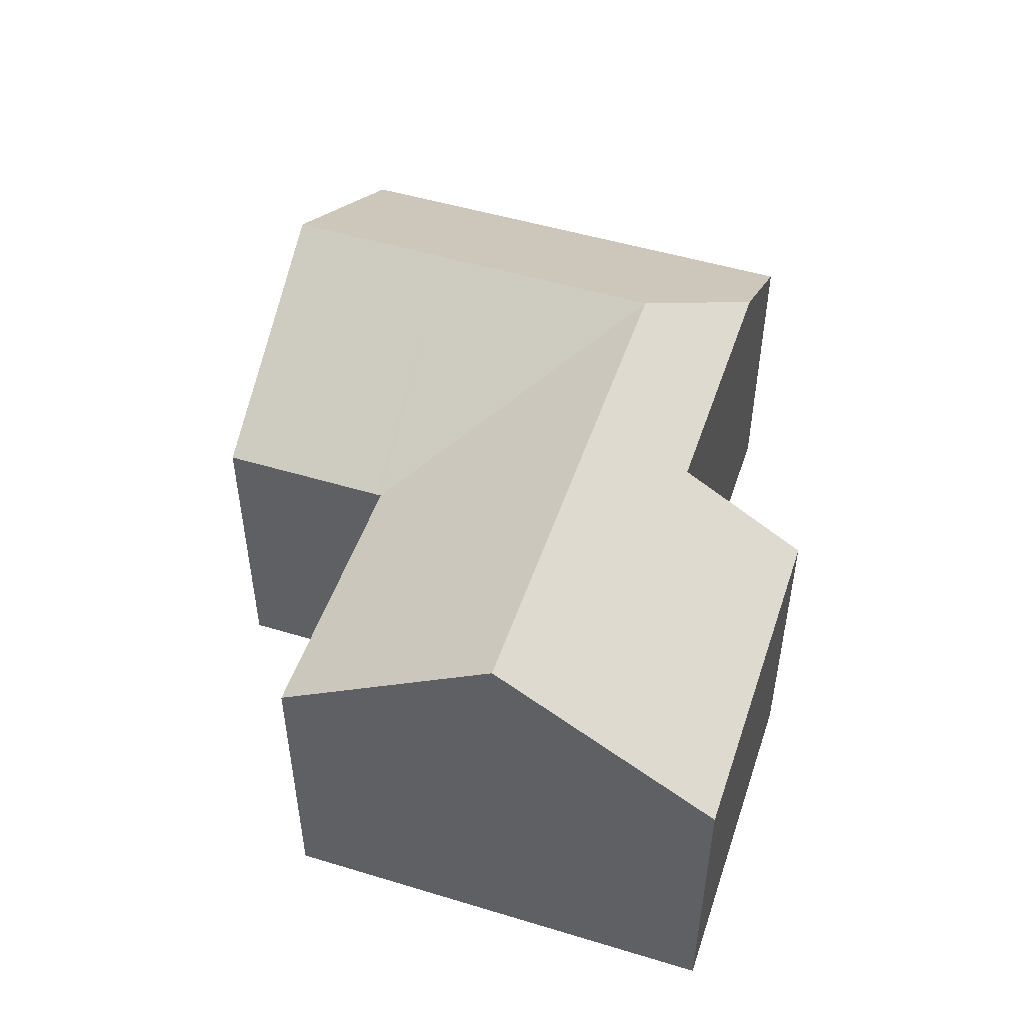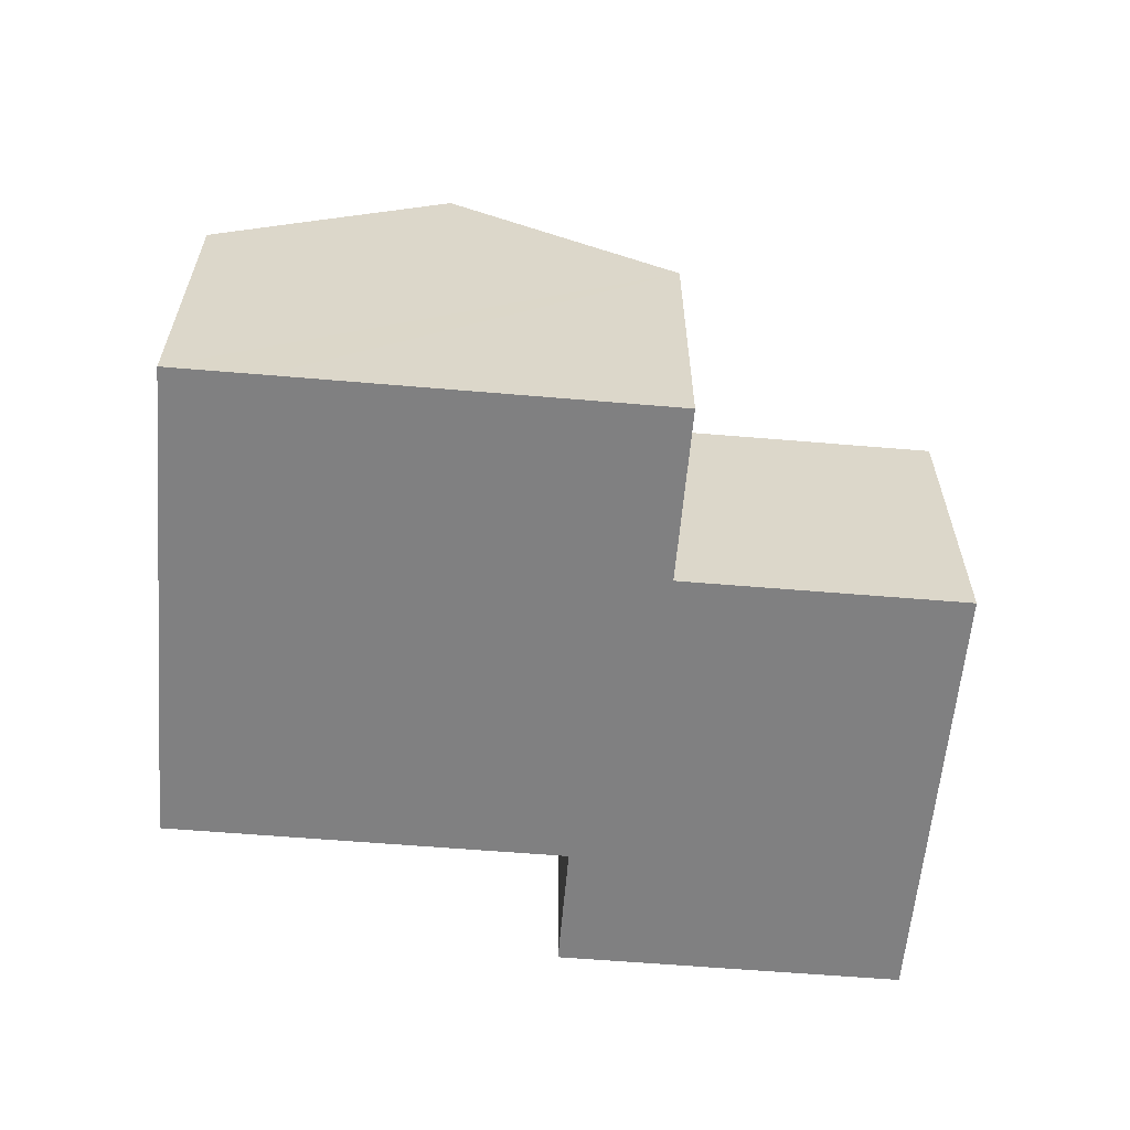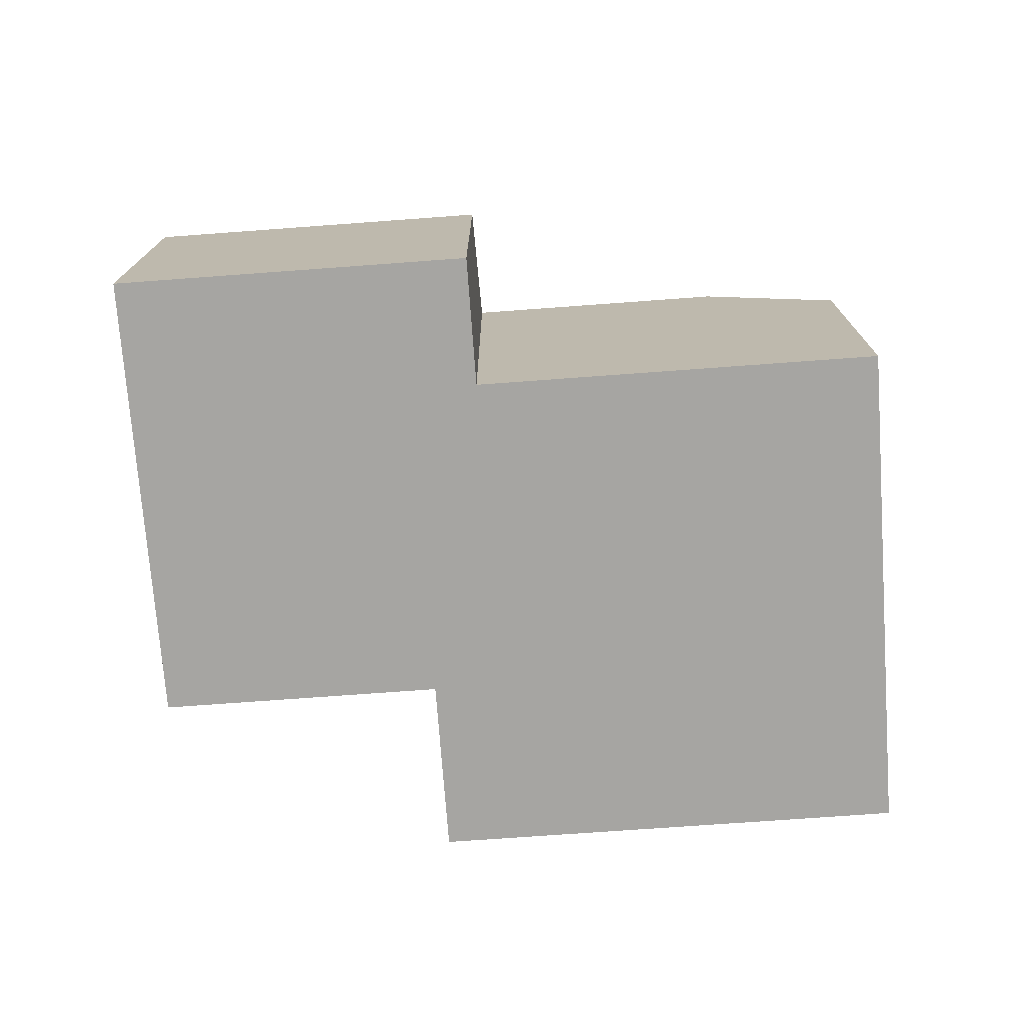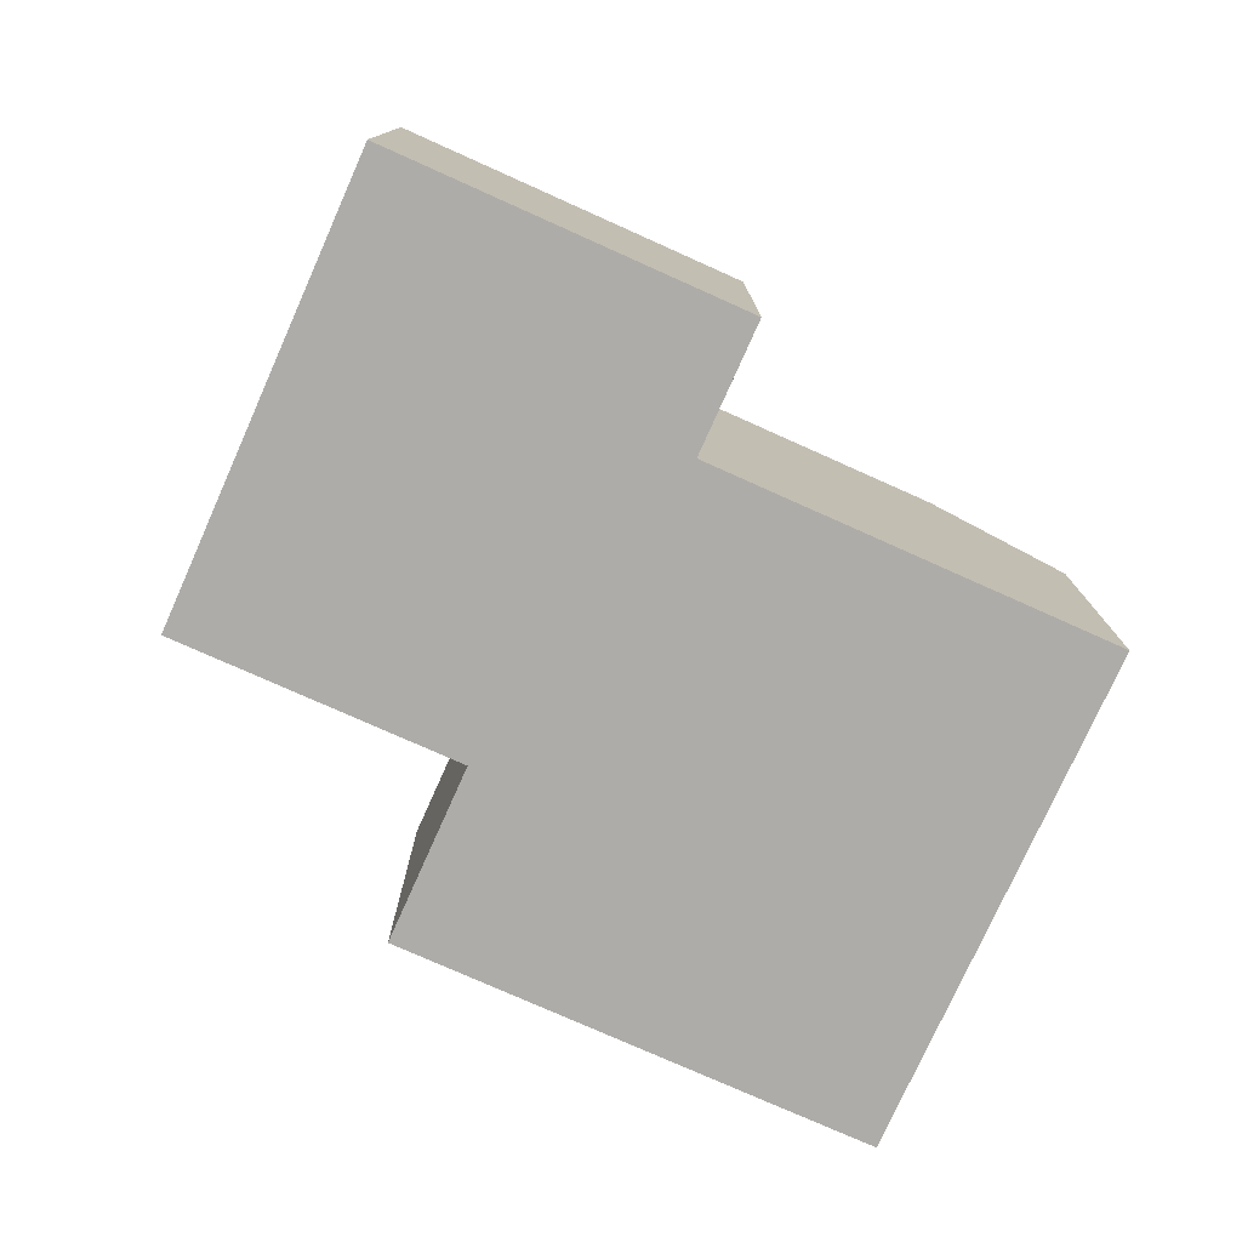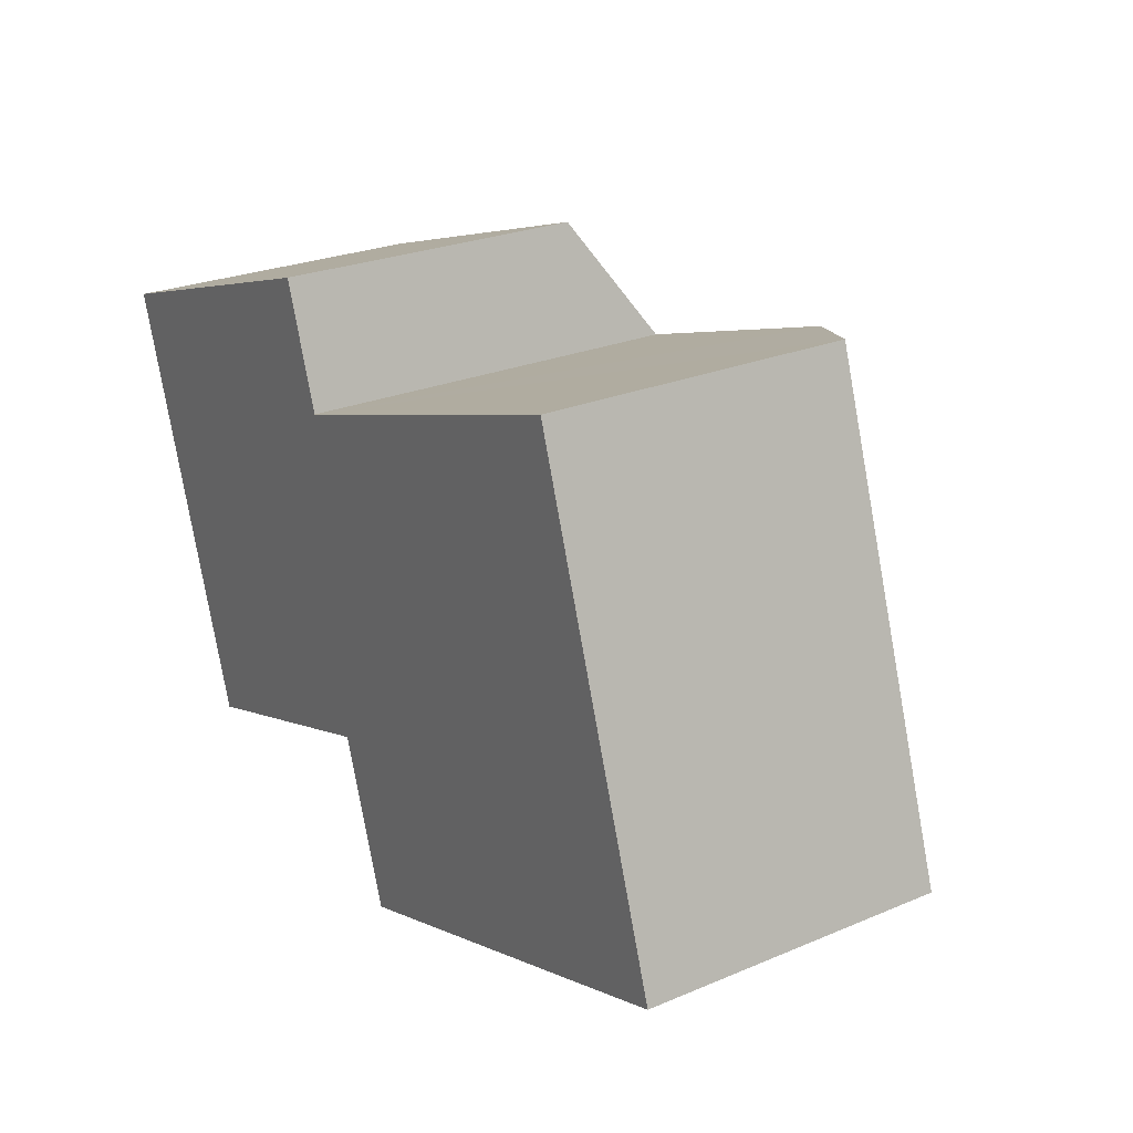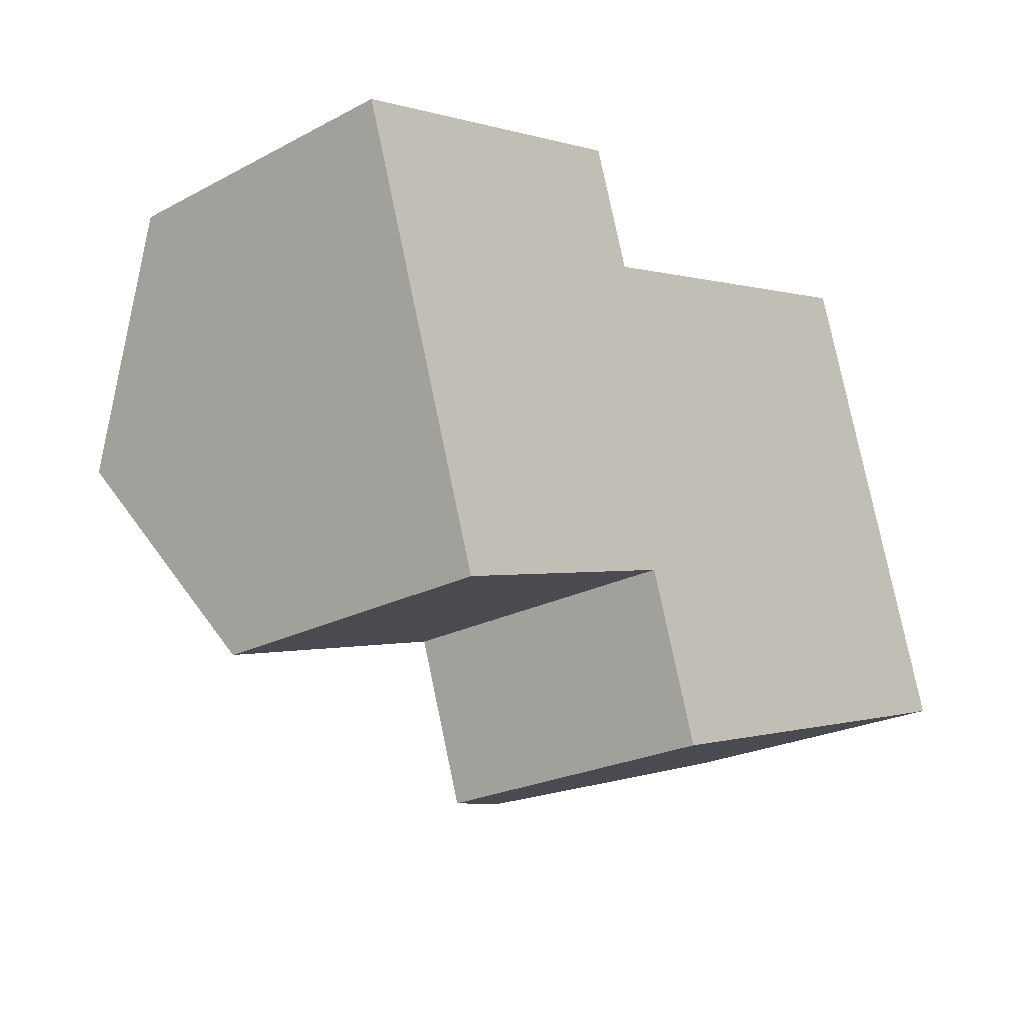
<metadata>
{"format":"obj","ext":"obj","renderer":"f3d","projection":"perspective","resolution":1024,"background":"white","views":[{"elev":50.1,"azim":-89.8,"up":"+Y"},{"elev":-60.2,"azim":156.9,"up":"+Y"},{"elev":-73.8,"azim":-14.0,"up":"+Y"},{"elev":-76.8,"azim":-42.3,"up":"+Y"},{"elev":25.4,"azim":56.0,"up":"+Z"},{"elev":-23.7,"azim":-48.9,"up":"+Z"}]}
</metadata>
<code>
v  10.61 8.566 -0.987
v  7.043 7.404 -0.234
v  11.86 7.404 1.349
v  6.289 8.566 -2.409
v  4.961 5.867 1.631
v  0 5.867 3.593e-16
v  1.328 8.566 -4.04
v  6.286 5.867 2.067
v  15.52 6.942 -7.354
v  16.2 5.864 -3.732
v  17.21 5.864 -6.799
v  14.27 5.864 2.141
v  12.98 8.566 -8.184
v  11.97 8.566 -5.122
v  10.57 7.027 -8.971
v  8.75 5.864 -9.569
v  7.744 5.864 -6.512
v  7.713 5.867 -6.417
v  7.618 5.867 -6.448
v  2.657 5.866 -8.08
v  2.657 4.948e-16 -8.08
v  1.328 2.474e-16 -4.04
v  0 0 0
v  8.75 5.859e-16 -9.569
v  7.713 3.929e-16 -6.417
v  7.744 3.987e-16 -6.512
v  4.961 -9.987e-17 1.631
v  6.286 -1.266e-16 2.067
v  7.043 1.433e-17 -0.234
v  14.27 -1.311e-16 2.141
v  11.86 -8.26e-17 1.349
v  16.2 2.285e-16 -3.732
v  17.21 4.163e-16 -6.799
v  15.52 4.503e-16 -7.354
v  12.98 5.011e-16 -8.184
v  10.57 5.493e-16 -8.971
v  7.618 3.948e-16 -6.448
g defaultobject
f 1 2 3
f 2 1 4
f 2 4 5
f 5 4 6
f 6 4 7
f 5 8 2
f 9 10 11
f 10 9 12
f 12 9 13
f 12 13 14
f 12 14 3
f 3 14 1
f 15 14 13
f 14 15 16
f 14 16 17
f 14 17 18
f 19 1 18
f 1 19 20
f 1 20 4
f 4 20 7
f 1 14 18
f 21 7 20
f 7 21 6
f 6 21 22
f 6 22 23
f 24 17 16
f 17 24 18
f 18 24 25
f 25 24 26
f 23 5 6
f 5 23 8
f 8 23 27
f 8 27 28
f 29 3 2
f 3 29 12
f 12 29 30
f 30 29 31
f 8 29 2
f 29 8 28
f 30 10 12
f 10 30 32
f 10 32 11
f 11 32 33
f 33 9 11
f 9 33 13
f 13 33 15
f 15 33 16
f 16 33 34
f 16 34 24
f 24 34 35
f 24 35 36
f 25 19 18
f 19 25 20
f 20 25 21
f 21 25 37
f 32 34 33
f 34 32 35
f 35 32 30
f 35 30 36
f 36 30 31
f 36 31 24
f 24 31 29
f 24 29 26
f 26 29 25
f 25 29 37
f 37 29 21
f 21 29 28
f 21 28 27
f 21 27 23
f 21 23 22

</code>
